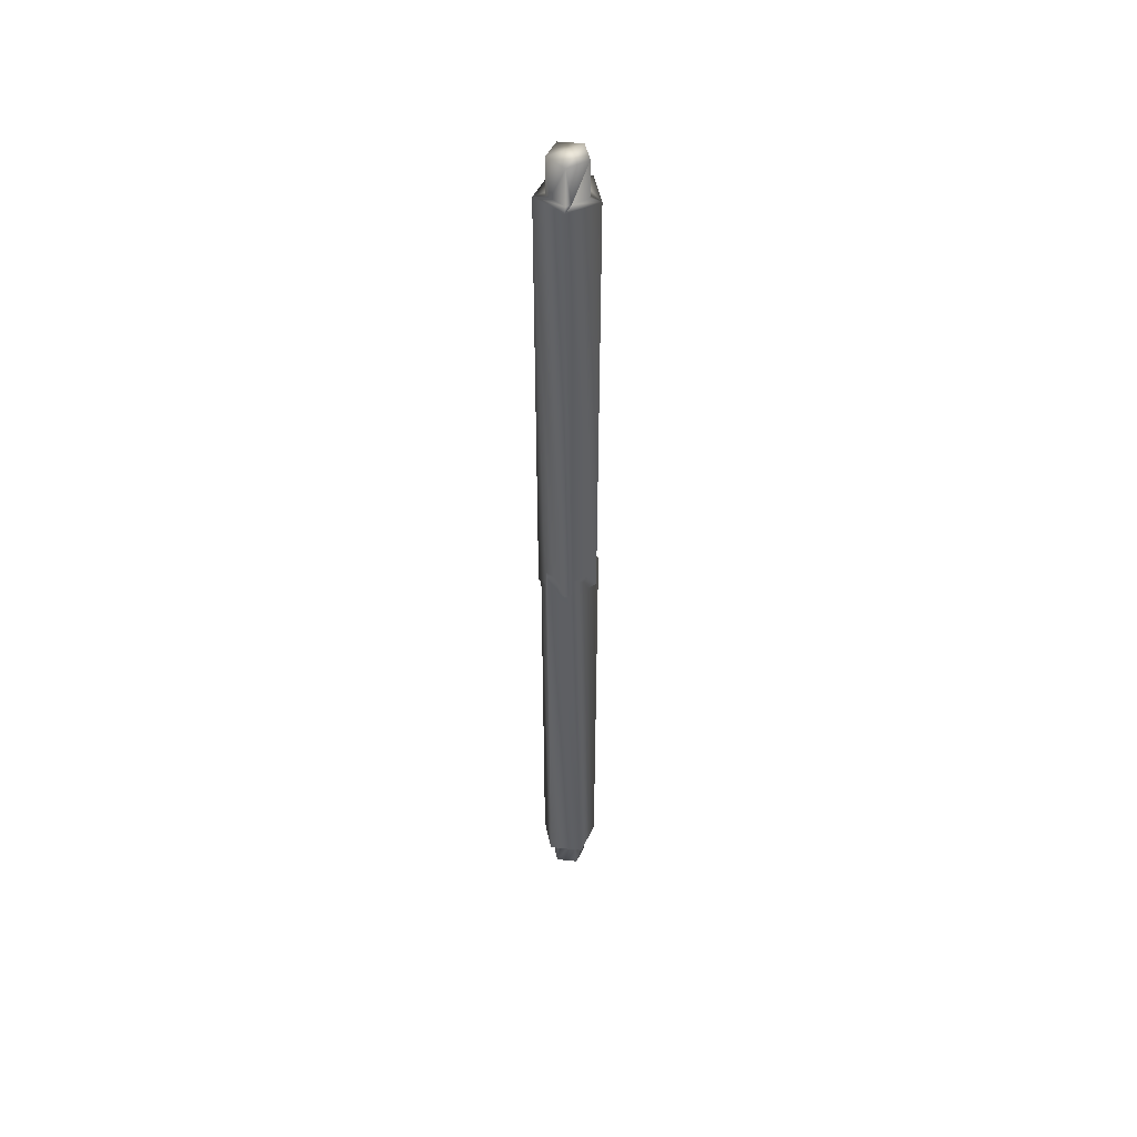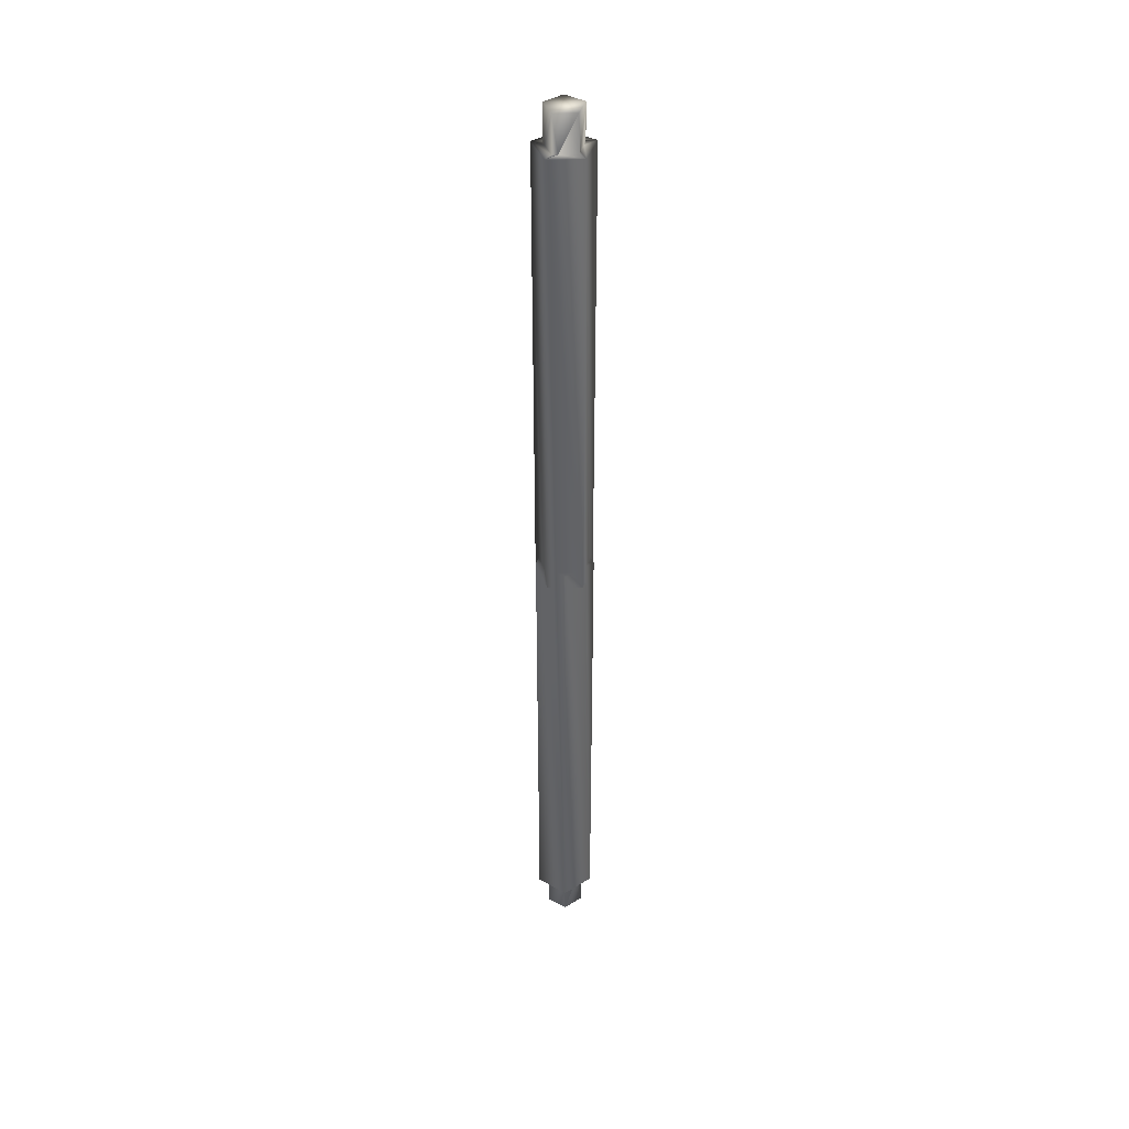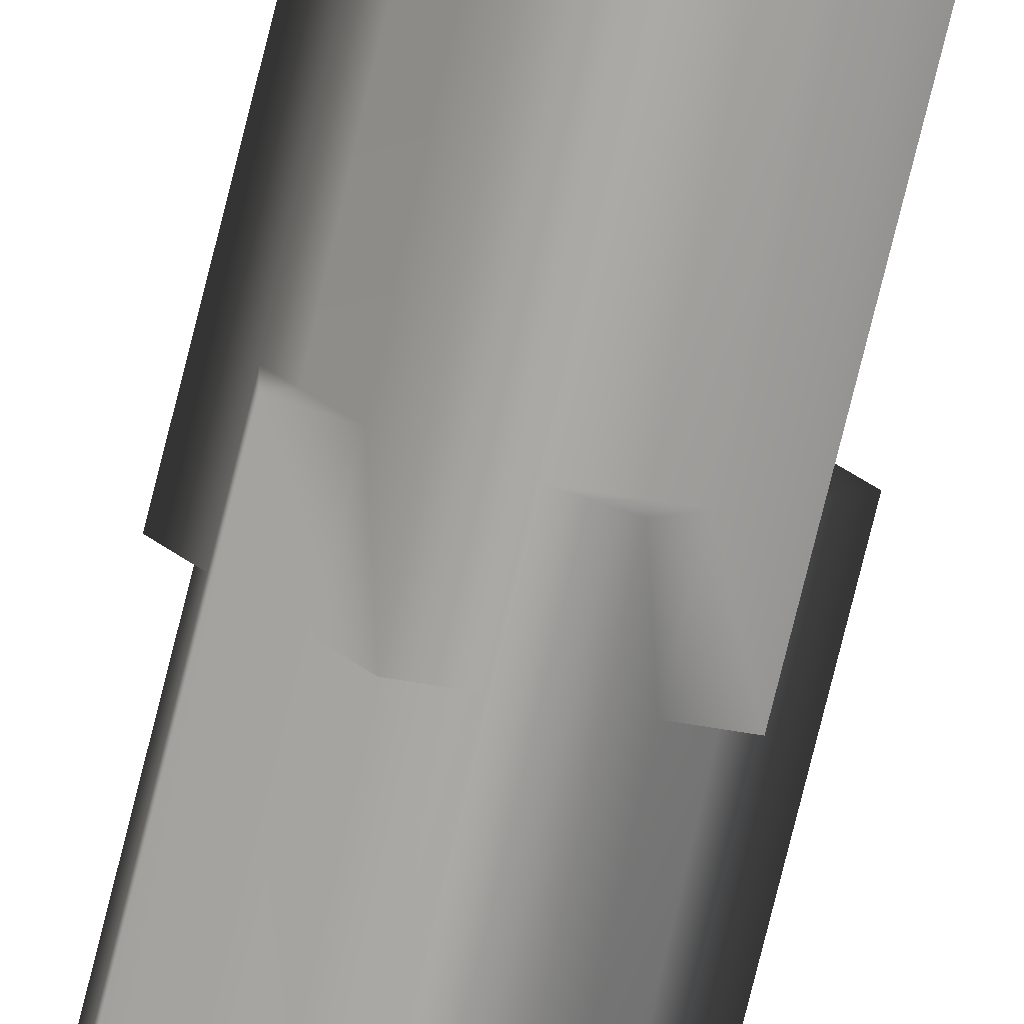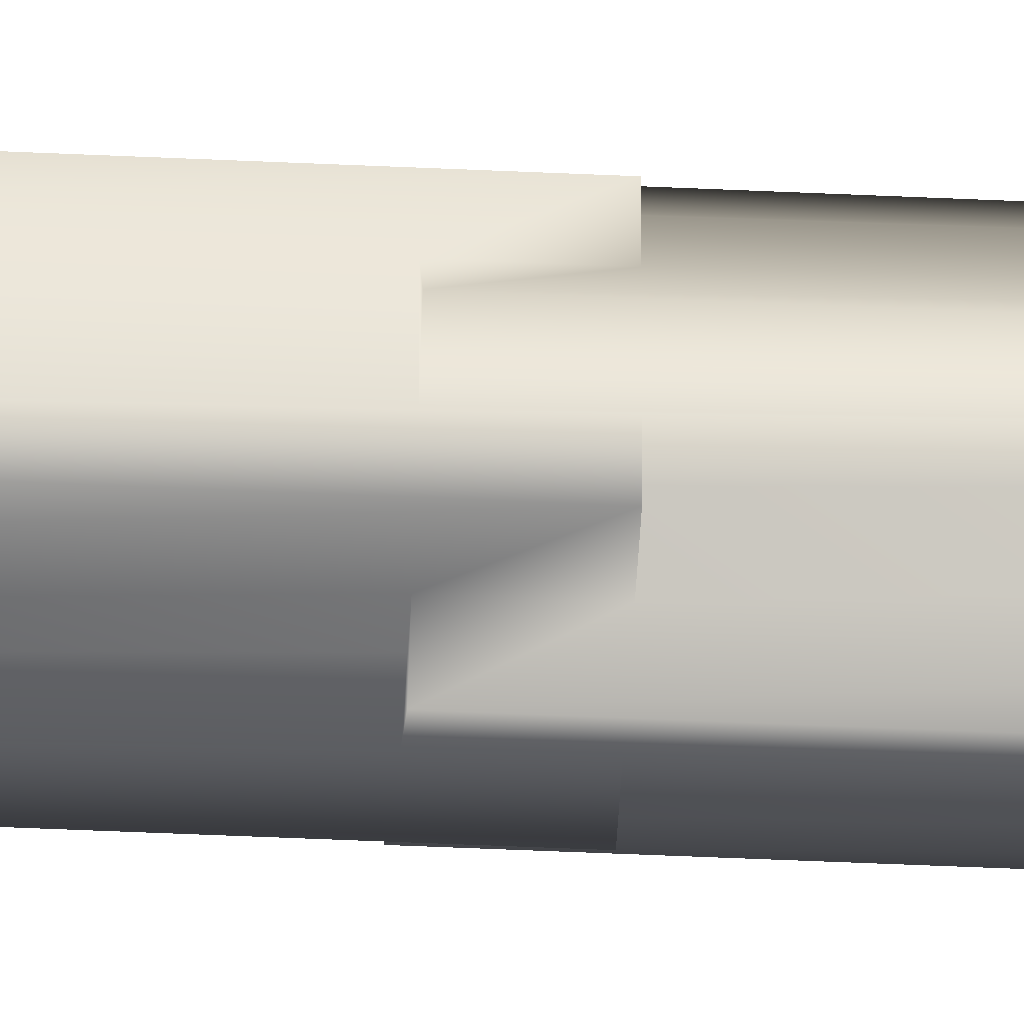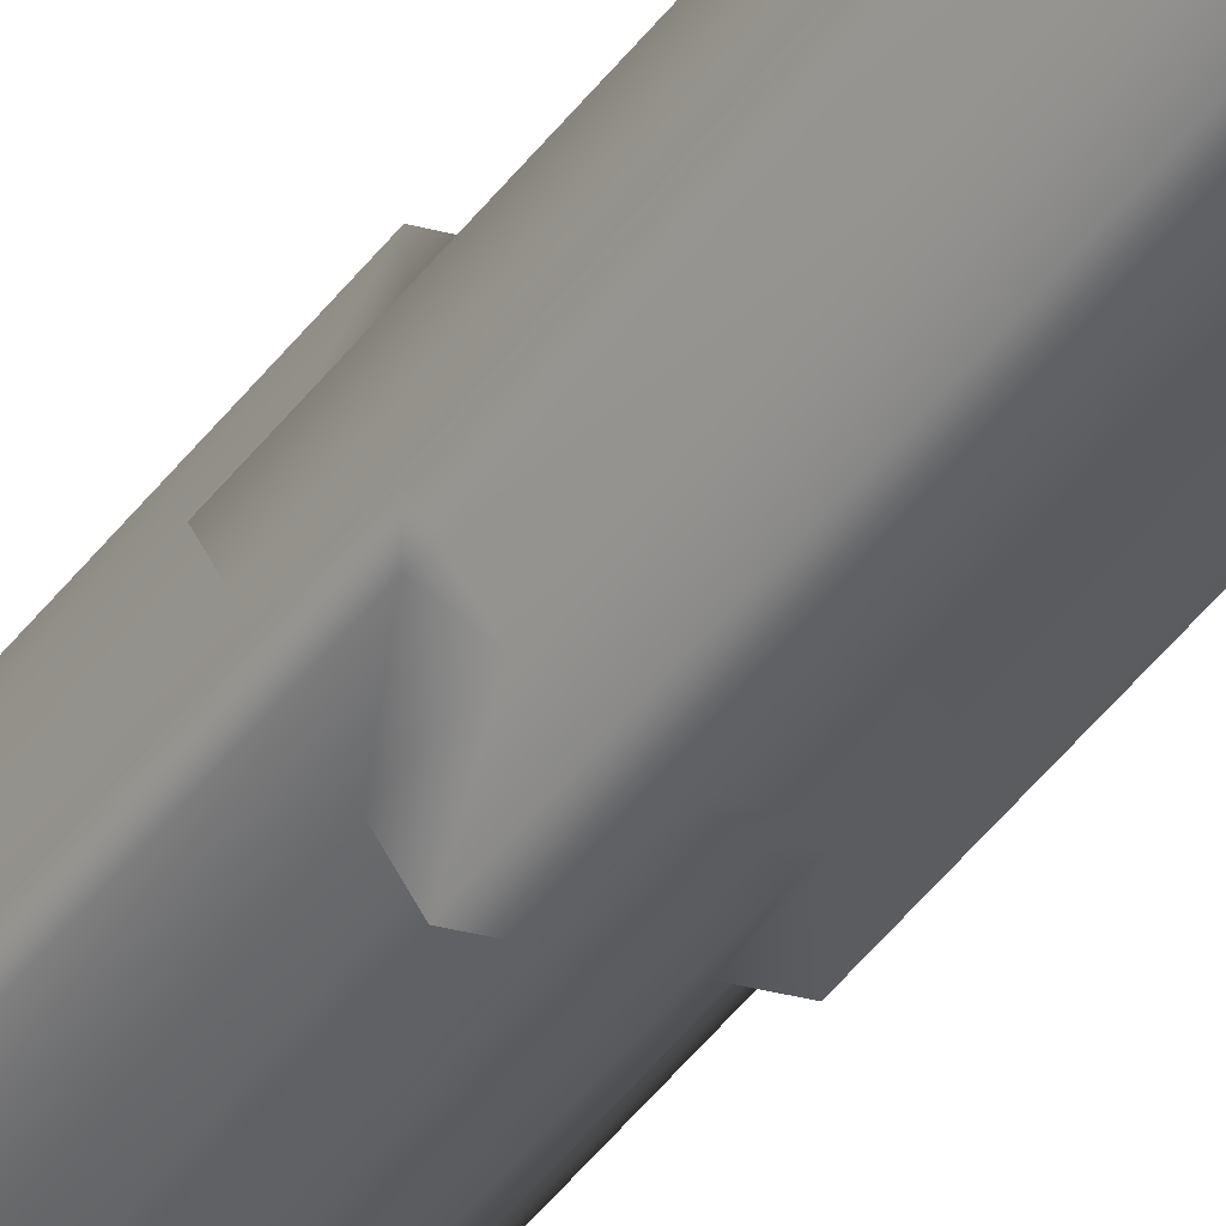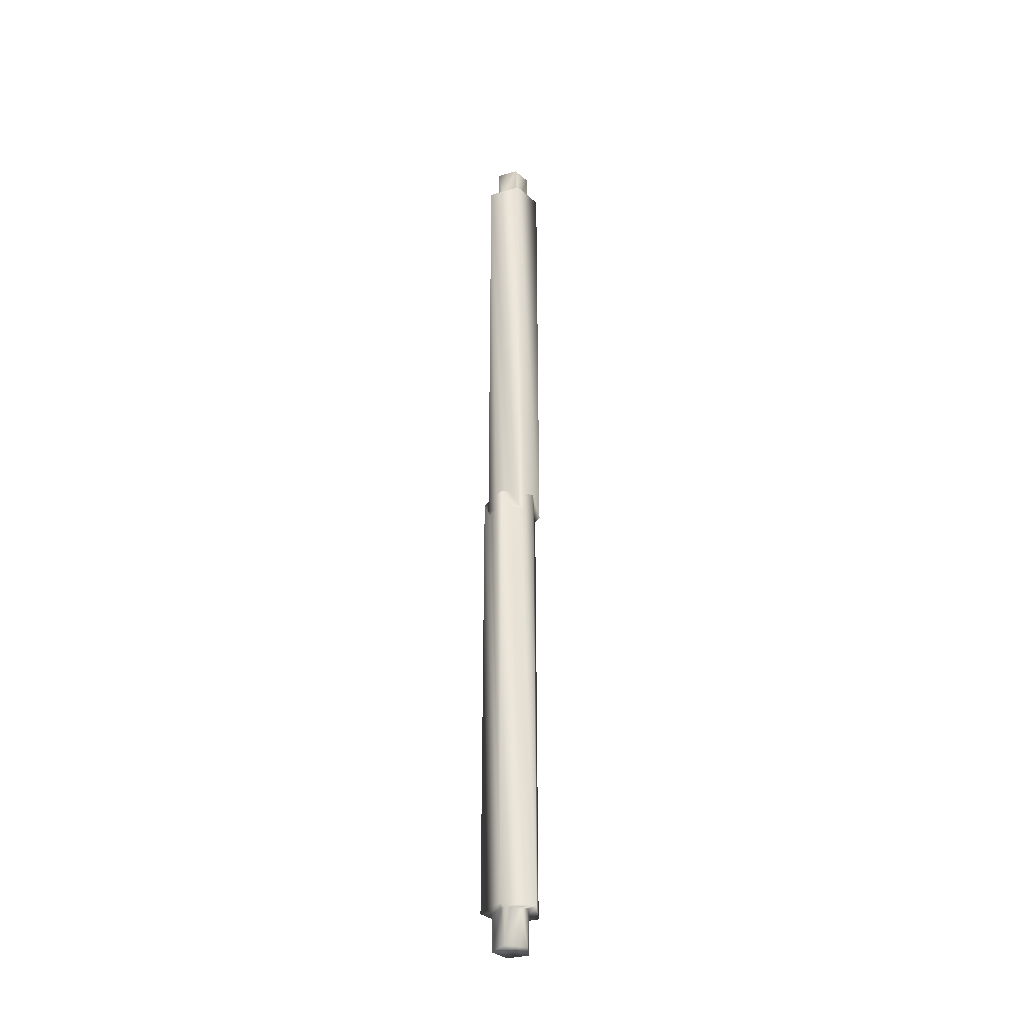
<metadata>
{"format":"obj","ext":"obj","renderer":"f3d","projection":"perspective","resolution":1024,"background":"white","views":[{"elev":48.2,"azim":-119.4,"up":"+Y"},{"elev":39.6,"azim":-91.9,"up":"+Y"},{"elev":-75.5,"azim":166.1,"up":"+Z"},{"elev":-37.7,"azim":-93.6,"up":"+Z"},{"elev":-45.2,"azim":-34.2,"up":"+Z"},{"elev":-33.5,"azim":-139.9,"up":"+Y"}]}
</metadata>
<code>
v 0.9885 48.66 3.043
v 0.05404 48.66 1.757
v -2.588 48.66 1.881
v 0.9885 -1 3.043
v 0.6316 48.66 1.945
v -1.118 48.66 1.376
v -2.588 -1 1.881
v -1.6 -1 2.202
v -1.6 1 2.202
v -0.9885 1 2.401
v -0.6109 1 2.523
v 0 1 2.722
v 0 -1 2.722
v 1.6 -1 2.202
v 1.6 1 2.202
v 2.588 1 0.8415
v 2.588 -1 0.8415
v 3.2 -1 0
v 0.6316 52.65 1.945
v 0.9632 48.66 1.488
v -1.654 48.66 1.202
v -2.588 48.66 -1.881
v -2.588 -1 0.8415
v 0.6109 -1 2.523
v 0.9885 -1 2.401
v 2.588 -1 -0.8415
v 3.2 48.66 0
v 0.9885 48.66 1.454
v -1.654 52.65 1.202
v -1.654 48.66 -0.5944
v -2.588 -1 -1.881
v -2.588 -1 -0.8415
v -2.588 1 -0.8415
v -2.588 1 0.8415
v 2.588 1 -0.8415
v 2.211 1 -1.361
v 1.6 1 -2.202
v 1.6 -1 -2.202
v 0.9885 -1 -3.043
v 2.045 52.65 0
v -1.654 52.65 -1.202
v -1.654 48.66 -0.6379
v 0.9885 48.66 -3.043
v -2.211 -1 -1.361
v 0.9885 -1 -2.401
v 2.045 48.66 0
v 0.6316 52.65 -1.945
v -1.654 48.66 -1.202
v 0 -1 -2.722
v 0 1 -2.722
v -0.9885 1 -2.401
v -1.6 1 -2.202
v -1.6 -1 -2.202
v 0.9885 48.66 -1.454
v 1.713 48.66 -0.4562
v 0.0954 48.66 -1.77
v 0.6316 48.66 -1.945
v -0.9885 -48.66 3.043
v -0.05404 -48.66 1.757
v 2.588 -48.66 1.881
v -0.9885 1 3.043
v -0.6316 -48.66 1.945
v 1.118 -48.66 1.376
v 2.588 1 1.881
v -3.2 1 0
v -0.6316 -52.65 1.945
v -0.9632 -48.66 1.488
v 1.654 -48.66 1.202
v 2.588 -48.66 -1.881
v -3.2 -48.66 0
v -0.9885 -48.66 1.454
v 1.654 -52.65 1.202
v 1.654 -48.66 -0.5944
v 2.588 1 -1.881
v -0.9885 1 -3.043
v -2.045 -52.65 0
v 1.654 -52.65 -1.202
v 1.654 -48.66 -0.6379
v -0.9885 -48.66 -3.043
v -2.045 -48.66 0
v -0.6316 -52.65 -1.945
v 1.654 -48.66 -1.202
v -0.9885 -48.66 -1.454
v -1.713 -48.66 -0.4562
v -0.0954 -48.66 -1.77
v -0.6316 -48.66 -1.945
g mmGroup0
f 1 2 3
f 3 4 1
f 2 1 5
f 2 6 3
f 7 8 3
f 8 9 3
f 13 4 12
f 4 3 12
f 12 3 11
f 11 3 10
f 9 10 3
f 4 14 1
f 14 15 1
f 17 18 16
f 18 1 16
f 15 16 1
f 2 5 19
f 1 20 5
f 6 2 19
f 6 21 3
f 22 7 3
f 7 23 8
f 24 4 13
f 4 25 14
f 26 18 17
f 1 18 27
f 20 19 5
f 28 20 1
f 29 6 19
f 6 29 21
f 3 21 30
f 22 3 30
f 31 32 22
f 32 33 22
f 23 7 34
f 7 22 34
f 33 34 22
f 25 4 24
f 18 26 27
f 26 35 27
f 38 39 37
f 39 27 37
f 37 27 36
f 35 36 27
f 1 27 28
f 19 20 40
f 20 28 40
f 29 19 41
f 30 21 29
f 30 42 22
f 43 31 22
f 32 31 44
f 45 39 38
f 27 39 43
f 28 27 46
f 19 40 47
f 28 46 40
f 41 42 29
f 41 19 47
f 42 30 29
f 42 48 22
f 22 48 43
f 39 49 43
f 49 50 43
f 53 31 52
f 31 43 52
f 52 43 51
f 50 51 43
f 31 53 44
f 49 39 45
f 43 54 27
f 27 55 46
f 40 55 47
f 55 40 46
f 42 41 48
f 56 41 47
f 48 56 43
f 54 43 57
f 54 55 27
f 55 54 47
f 48 41 56
f 56 47 57
f 56 57 43
f 54 57 47
f 58 59 60
f 60 61 58
f 59 58 62
f 59 63 60
f 64 15 60
f 15 14 60
f 12 61 13
f 61 60 13
f 13 60 24
f 24 60 25
f 14 25 60
f 61 9 58
f 9 8 58
f 34 65 23
f 65 58 23
f 8 23 58
f 59 62 66
f 58 67 62
f 63 59 66
f 63 68 60
f 69 64 60
f 64 16 15
f 11 61 12
f 61 10 9
f 33 65 34
f 58 65 70
f 67 66 62
f 71 67 58
f 72 63 66
f 63 72 68
f 60 68 73
f 69 60 73
f 74 35 69
f 35 26 69
f 16 64 17
f 64 69 17
f 26 17 69
f 10 61 11
f 65 33 70
f 33 32 70
f 52 75 53
f 75 70 53
f 53 70 44
f 32 44 70
f 58 70 71
f 66 67 76
f 67 71 76
f 72 66 77
f 73 68 72
f 73 78 69
f 79 74 69
f 35 74 36
f 51 75 52
f 70 75 79
f 71 70 80
f 66 76 81
f 71 80 76
f 77 78 72
f 77 66 81
f 78 73 72
f 78 82 69
f 69 82 79
f 75 50 79
f 50 49 79
f 37 74 38
f 74 79 38
f 38 79 45
f 49 45 79
f 74 37 36
f 50 75 51
f 79 83 70
f 70 84 80
f 76 84 81
f 84 76 80
f 78 77 82
f 85 77 81
f 82 85 79
f 83 79 86
f 83 84 70
f 84 83 81
f 82 77 85
f 85 81 86
f 85 86 79
f 83 86 81

</code>
